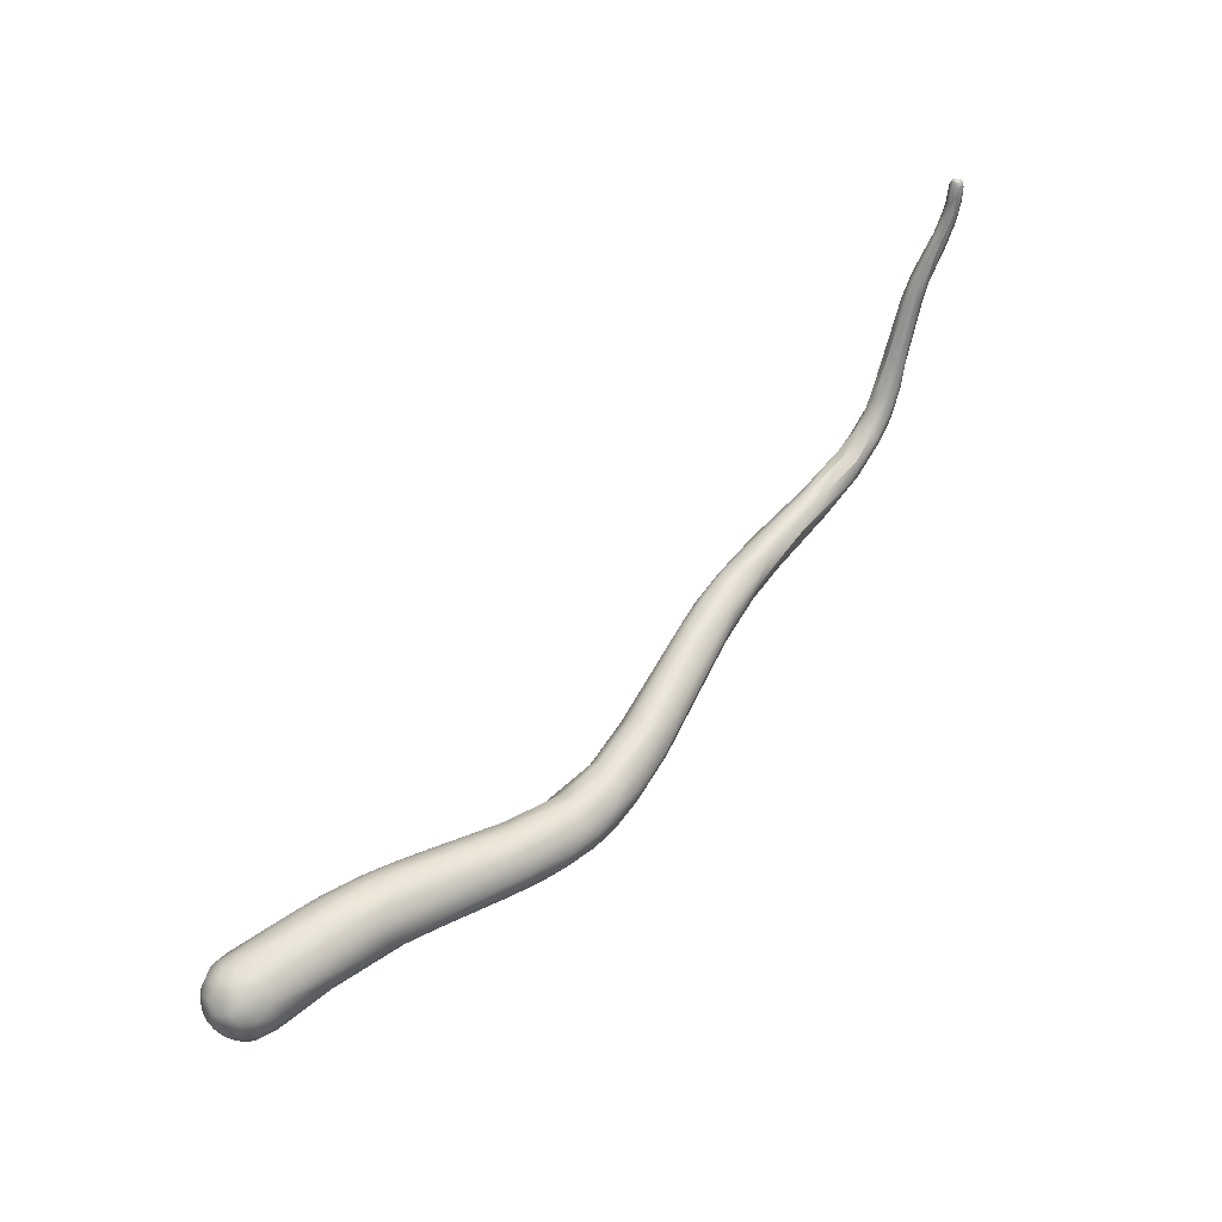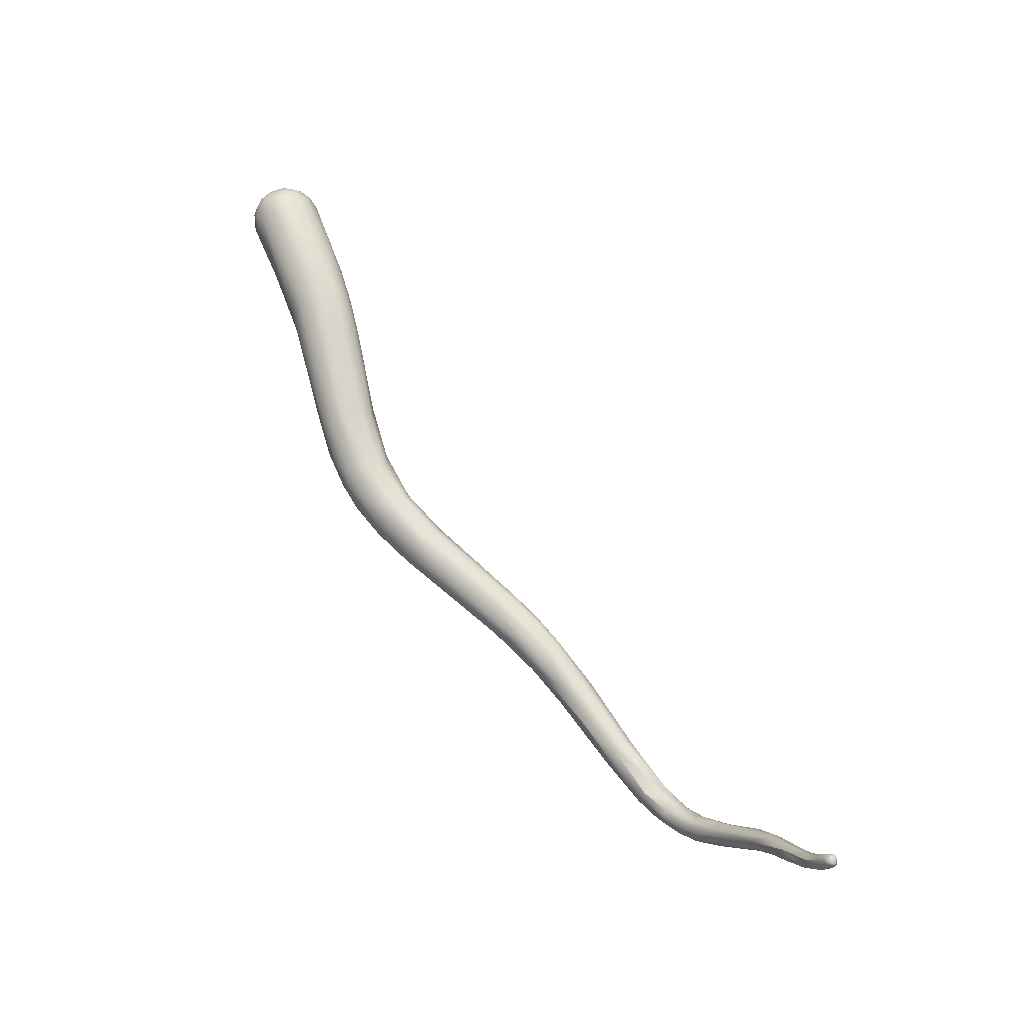
<metadata>
{"format":"obj","ext":"obj","renderer":"f3d","projection":"perspective","resolution":1024,"background":"white","views":[{"elev":61.8,"azim":165.3,"up":"+Y"},{"elev":62.8,"azim":-89.2,"up":"+Y"}]}
</metadata>
<code>
v -80.06 -132 1151
v -79.56 -131.9 1151
v -79.97 -132.7 1151
v -80.12 -131.3 1152
v -80.16 -131.6 1151
v -80.05 -131.2 1152
v -80.19 -131.5 1152
v -80.01 -131.1 1152
v -80.12 -131.8 1152
v -80 -131.3 1152
v -80.06 -131.5 1152
v -79.96 -131.3 1151
v -79.86 -131.1 1151
v -79.75 -131 1152
v -79.85 -131.5 1152
v -79.97 -131.8 1152
v -79.57 -131 1152
v -79.7 -131.9 1152
v -79.54 -131.2 1152
v -79.58 -131.3 1151
v -79.38 -131.1 1152
v -79.47 -131.7 1152
v -79.32 -131.3 1151
v -79.25 -131.3 1151
v -79.22 -131.3 1152
v -79.24 -131.6 1152
v -80.1 -132.3 1151
v -79.19 -132.2 1151
v -79.81 -133.3 1151
v -79.45 -133.1 1150
v -79.5 -133.6 1151
v -79.47 -134 1150
v -78.88 -132.6 1151
v -79.08 -133.3 1150
v -79.18 -134.6 1151
v -79.25 -134.7 1150
v -78.9 -134.4 1151
v -79.11 -131.7 1152
v -78.97 -132.7 1151
v -79 -133.5 1151
v -78.67 -133.6 1151
v -78.66 -134.6 1149
v -78.46 -135.8 1149
v -78.57 -133.5 1150
v -78.47 -133.6 1151
v -77.89 -134.5 1150
v -77.96 -134.7 1150
v -77.82 -134.7 1150
v -78.67 -135.7 1150
v -78.19 -134.8 1151
v -78.22 -136 1150
v -77.65 -135.6 1149
v -77.04 -137.5 1148
v -76.56 -139 1147
v -76.6 -139.3 1148
v -76.19 -137.2 1148
v -76.12 -137.3 1149
v -75.89 -137.4 1148
v -77.33 -137.8 1148
v -77.25 -138 1149
v -76.89 -138.4 1149
v -76.24 -138.4 1149
v -76.05 -138.7 1147
v -74.98 -139.1 1147
v -76.26 -139.7 1148
v -75.2 -139.2 1148
v -74.99 -139 1148
v -75.86 -140 1148
v -75.21 -141.4 1145
v -75.35 -142.4 1146
v -74.48 -142 1147
v -74.94 -142.5 1147
v -74.26 -144.2 1144
v -74.1 -142.3 1145
v -73.43 -142.4 1145
v -74.99 -143.3 1145
v -74.67 -143.8 1145
v -73.53 -142.6 1146
v -72.69 -144.2 1143
v -73.86 -143.9 1143
v -73.96 -145.4 1143
v -73.97 -145.5 1144
v -73.49 -146 1144
v -73.83 -144.7 1145
v -73.21 -145.2 1145
v -72.84 -144.6 1143
v -73.22 -145.9 1142
v -72.97 -145.3 1142
v -72.16 -145.4 1142
v -71.95 -145.2 1142
v -73.24 -146.5 1143
v -72.63 -147 1142
v -72.43 -147.1 1143
v -72.42 -147.3 1142
v -72.14 -144.9 1144
v -72.04 -144.7 1143
v -72.09 -145.8 1144
v -72.93 -146 1144
v -71.99 -146.7 1141
v -71.72 -146.1 1141
v -71.31 -147.8 1140
v -71.24 -145.9 1141
v -70.35 -146.1 1142
v -70.4 -146 1141
v -71.88 -147.7 1142
v -71.35 -147.4 1143
v -71.29 -147.8 1142
v -71.24 -145.5 1142
v -71.19 -145.7 1143
v -69.68 -146.5 1139
v -71.18 -148.1 1141
v -70.3 -148.3 1140
v -70.29 -148.5 1140
v -69.96 -146.7 1142
v -68.81 -147 1141
v -70.75 -148.3 1141
v -70.38 -148.3 1141
v -69.84 -147.5 1142
v -70 -148.1 1142
v -68.93 -147.4 1138
v -68.74 -148.6 1139
v -69.8 -148.1 1139
v -68.66 -148.8 1139
v -69.75 -148.6 1140
v -69.19 -148.7 1140
v -68.59 -146.4 1140
v -67.13 -148.6 1139
v -67.08 -149 1139
v -65.8 -146.5 1137
v -66.49 -148.2 1136
v -66.71 -148.9 1137
v -65.22 -146.5 1138
v -65.18 -147.2 1139
v -64.91 -148.5 1138
v -66.08 -148 1139
v -63.71 -146.7 1135
v -64.14 -148.8 1136
v -63.82 -148.9 1136
v -65.2 -149 1137
v -64.91 -148.9 1138
v -62.51 -147.4 1137
v -62.54 -147.9 1137
v -61.56 -147.4 1133
v -60.67 -145.8 1133
v -59.67 -145.8 1134
v -60.12 -146.7 1135
v -59.84 -147.2 1135
v -61.66 -148.7 1135
v -61.41 -148.1 1136
v -59.34 -146.1 1131
v -56.82 -145.1 1129
v -56.9 -145.7 1128
v -58.84 -146.9 1130
v -58.96 -147.9 1131
v -56.88 -145 1131
v -58.11 -145 1132
v -58.1 -148 1133
v -57.05 -145.4 1132
v -56.86 -145.8 1132
v -58.16 -147.5 1134
v -57.16 -148.1 1131
v -55.05 -145 1130
v -54.95 -145.4 1131
v -56.39 -146.4 1132
v -56.62 -146.9 1132
v -53.94 -144.4 1127
v -55.8 -146.3 1127
v -55.62 -146.9 1127
v -53.73 -144.6 1129
v -53.23 -145 1129
v -54.81 -147.8 1130
v -54.45 -145.9 1131
v -54.62 -146.4 1131
v -54.21 -147.2 1130
v -53.06 -144.3 1127
v -54.28 -147.6 1127
v -53.93 -147.8 1127
v -52.59 -145.4 1128
v -51.68 -146.1 1128
v -50.76 -144.8 1122
v -49.58 -144.1 1121
v -49.2 -145.4 1119
v -49.69 -147.1 1120
v -47.76 -144 1122
v -49.24 -146.1 1119
v -47.73 -143.8 1120
v -47.57 -144.3 1118
v -49.15 -147.4 1120
v -47.09 -144.4 1122
v -46.7 -145.4 1122
v -47.72 -147.2 1123
v -46.75 -146.3 1122
v -46.18 -145.7 1116
v -46.53 -146.6 1117
v -45.15 -143.7 1117
v -47.21 -145.3 1117
v -46.45 -144.8 1117
v -47.64 -147.1 1118
v -47.42 -147.6 1119
v -47.84 -147.8 1121
v -44.55 -144.1 1116
v -45.43 -147.2 1117
v -44.77 -143.4 1117
v -44.05 -143.4 1118
v -45.85 -147.7 1120
v -44.39 -143.9 1119
v -43.91 -144.5 1119
v -43.53 -145.6 1120
v -43.08 -144.3 1114
v -42.18 -143.5 1114
v -44.16 -144.7 1115
v -44.46 -145.8 1115
v -44.52 -146.6 1115
v -43.65 -146.2 1115
v -43.85 -147.1 1115
v -41.91 -142.8 1116
v -41.76 -142.9 1115
v -44.43 -147.7 1117
v -44.18 -147.4 1116
v -41.65 -143 1116
v -41.28 -143.5 1117
v -42.86 -146.8 1118
v -40.74 -143.9 1113
v -42.4 -144.8 1114
v -42.32 -145.6 1114
v -43.05 -146.6 1114
v -42.4 -147.1 1115
v -42.35 -147.4 1116
v -42.72 -147.5 1117
v -39.9 -144.5 1117
v -41.46 -147 1117
v -39.85 -144.6 1112
v -40.34 -145.7 1113
v -38.66 -142.5 1113
v -40.54 -146.7 1114
v -40.32 -146.9 1114
v -38.29 -142 1115
v -40 -147.1 1115
v -39.54 -145.8 1117
v -38.38 -144.9 1112
v -38.4 -143.8 1112
v -38.81 -146 1113
v -39.28 -146.6 1114
v -38.29 -146.6 1114
v -36.84 -141.5 1113
v -36.13 -141.4 1113
v -36.68 -141.9 1115
v -36.85 -142.8 1116
v -36.64 -142.6 1112
v -35.83 -144.2 1111
v -36.97 -146.3 1115
v -35.65 -143.8 1116
v -35.91 -145.2 1116
v -32.96 -141.1 1111
v -35.92 -145.1 1112
v -35.51 -145.6 1112
v -31.54 -140.2 1111
v -30.87 -139.8 1112
v -30.79 -140.5 1114
v -31.04 -142.8 1110
v -30.99 -143.4 1110
v -28.47 -139.2 1111
v -29.99 -139.6 1112
v -29.25 -139.6 1113
v -28.23 -139.8 1113
v -28.52 -140.6 1114
v -29.88 -141.7 1115
v -28.41 -142.3 1109
v -30.64 -144.1 1110
v -28 -139.2 1110
v -27.1 -139.5 1109
v -29.64 -144.8 1112
v -26.95 -139.2 1113
v -26.39 -139.7 1113
v -26.79 -141 1114
v -28.81 -142.5 1114
v -27.56 -140.9 1109
v -27.32 -143.6 1109
v -29.28 -144.5 1111
v -24.98 -138.6 1110
v -25.43 -138.6 1111
v -27.34 -144.1 1113
v -24.61 -138.7 1111
v -25.34 -139.1 1112
v -25.18 -140 1113
v -26.16 -144 1110
v -25.66 -144.2 1111
v -22.95 -139.1 1112
v -23.38 -140.5 1113
v -25.02 -141.7 1113
v -25.05 -142.6 1113
v -25.01 -143.2 1113
v -23.24 -141.4 1107
v -23.68 -142.6 1107
v -22.52 -138.2 1110
v -23.49 -143.8 1111
v -22.33 -138.5 1111
v -21.88 -139.6 1112
v -22.42 -140 1107
v -23.47 -143.3 1108
v -22.22 -143.8 1109
v -22.17 -143.5 1111
v -21.28 -141.3 1112
v -19.42 -138.7 1106
v -19.25 -138.1 1107
v -21.69 -143.7 1108
v -18.63 -137.7 1107
v -19.09 -139.5 1105
v -18.35 -139.1 1105
v -19.21 -140.5 1105
v -19.27 -141.7 1105
v -18.01 -138.2 1106
v -17.47 -137.9 1107
v -17.62 -137.7 1108
v -17.25 -137.7 1107
v -16.56 -138.1 1107
v -16.41 -138 1108
v -17.91 -138 1109
v -17.81 -138.3 1109
v -16.82 -138.1 1109
v -16.75 -138.7 1109
v -17.17 -139.8 1110
v -17.76 -139.9 1105
v -17.25 -139.1 1105
v -17.18 -140.4 1105
v -16.72 -139.9 1105
v -18.2 -141 1105
v -17.89 -141.9 1105
v -17.41 -141.3 1105
v -16.91 -141.8 1105
v -16.62 -141 1105
v -18.7 -142.7 1106
v -18.6 -143.3 1106
v -17.34 -142.5 1105
v -17.46 -143.1 1106
v -16.72 -138.6 1106
v -16.53 -139.2 1105
v -15.87 -139 1106
v -15.77 -139.6 1106
v -15.49 -139.3 1106
v -17.15 -143.4 1107
v -18.23 -143.5 1107
v -15.53 -138.8 1107
v -15.18 -139.4 1108
v -17.19 -143.3 1109
v -16.33 -142.8 1109
v -17.66 -143.5 1108
v -15.94 -138.5 1108
v -16.08 -139.5 1110
v -15.64 -139.1 1109
v -15.09 -140.1 1108
v -16.44 -140.4 1110
v -15.99 -141 1110
v -15.53 -140.6 1109
v -15.6 -141.3 1109
v -17.24 -141.9 1110
v -16.61 -141.2 1110
v -17.55 -142.7 1110
v -16.23 -141.6 1110
v -16.17 -142.2 1109
v -16.39 -142.1 1105
v -16.86 -142.7 1106
v -16.02 -140.5 1105
v -15.32 -140 1106
v -15.41 -140.8 1106
v -16.01 -141.2 1105
v -15.73 -141.7 1106
v -15.96 -142.5 1106
v -15.44 -142.1 1107
v -15.15 -141.3 1107
v -16.65 -143.3 1107
v -16.64 -143.1 1107
v -16.22 -143.1 1107
v -15.64 -142.5 1107
v -15.1 -139.6 1107
v -14.93 -140.5 1108
v -15.05 -140.6 1107
v -14.91 -140.7 1107
v -15 -141.4 1108
v -15.31 -142.1 1108
v -15.3 -142.1 1107
v -16.26 -143.1 1108
v -15.85 -142.6 1109
v -15.72 -142.7 1108
v -15.25 -141.1 1109
v -15.17 -141.5 1108
v -15.54 -141.9 1109
v -79.57 -131 1152
v -79.38 -131.1 1152
v -79.38 -131.1 1152
v -79.22 -131.3 1152
v -79.47 -134 1150
v -79.08 -133.3 1150
v -78.66 -134.6 1149
v -77.65 -135.6 1149
v -75.2 -139.2 1148
v -73.43 -142.4 1145
v -73.53 -142.6 1146
v -72.14 -144.9 1144
v -69.68 -146.5 1139
v -68.81 -147 1141
v -69.84 -147.5 1142
v -68.59 -146.4 1140
v -63.71 -146.7 1135
g grp1
f 1 3 27
f 1 30 3
f 3 29 27
f 4 8 6
f 7 11 4
f 7 4 6
f 8 4 10
f 10 4 11
f 12 1 5
f 6 12 5
f 13 12 6
f 6 5 7
f 5 27 7
f 13 6 8
f 11 7 9
f 7 27 9
f 17 13 14
f 14 13 8
f 10 14 8
f 9 16 11
f 19 14 10
f 15 10 11
f 15 11 16
f 10 15 19
f 1 12 30
f 1 27 5
f 12 13 20
f 20 13 388
f 15 16 18
f 19 15 22
f 12 20 2
f 30 12 2
f 23 20 388
f 21 17 14
f 19 21 14
f 18 22 15
f 2 20 28
f 28 20 23
f 24 23 388
f 389 24 388
f 21 19 25
f 390 391 24
f 26 25 19
f 26 19 22
f 40 22 18
f 28 23 33
f 23 24 33
f 391 26 38
f 24 391 38
f 38 26 39
f 40 39 26
f 26 22 40
f 29 16 9
f 27 29 9
f 29 31 16
f 16 31 18
f 44 2 28
f 33 44 28
f 30 32 3
f 392 29 3
f 30 42 32
f 2 34 30
f 29 392 36
f 36 35 29
f 31 29 35
f 2 44 393
f 30 34 52
f 33 45 44
f 33 39 45
f 45 39 41
f 48 45 41
f 48 41 50
f 50 41 40
f 31 35 37
f 392 43 36
f 24 38 33
f 33 38 39
f 37 18 31
f 40 18 37
f 40 41 39
f 394 52 53
f 42 43 32
f 53 43 42
f 59 43 53
f 43 59 49
f 30 52 394
f 44 395 393
f 40 37 50
f 46 44 45
f 47 395 44
f 47 44 46
f 45 48 46
f 43 49 36
f 36 49 35
f 51 35 49
f 51 37 35
f 51 49 61
f 37 51 62
f 62 51 61
f 49 59 60
f 60 61 49
f 53 63 54
f 59 53 54
f 59 55 60
f 59 54 55
f 55 65 60
f 70 65 55
f 46 56 47
f 56 395 47
f 37 62 50
f 48 58 46
f 57 48 50
f 62 57 50
f 56 46 58
f 58 48 57
f 64 56 58
f 61 60 65
f 68 61 65
f 68 62 61
f 53 52 63
f 63 69 54
f 69 76 54
f 76 55 54
f 56 74 63
f 69 63 74
f 63 395 56
f 55 76 70
f 62 68 71
f 67 57 66
f 58 57 67
f 58 67 64
f 62 396 57
f 64 67 75
f 69 73 76
f 64 74 56
f 74 64 397
f 67 66 78
f 62 71 396
f 70 77 65
f 72 65 77
f 72 68 65
f 71 398 396
f 68 72 71
f 69 74 80
f 80 73 69
f 398 71 97
f 70 76 77
f 77 84 72
f 75 67 78
f 73 87 81
f 88 80 86
f 73 88 87
f 86 80 74
f 79 86 74
f 397 79 74
f 96 79 397
f 90 86 79
f 73 80 88
f 82 77 76
f 81 76 73
f 81 82 76
f 84 77 83
f 82 81 91
f 84 98 85
f 85 98 97
f 82 83 77
f 83 82 91
f 98 84 83
f 93 83 91
f 93 98 83
f 78 96 75
f 71 72 84
f 97 95 398
f 84 85 71
f 97 71 85
f 88 99 87
f 89 88 86
f 89 86 90
f 100 88 89
f 102 89 90
f 92 81 87
f 81 92 91
f 94 93 91
f 92 94 91
f 111 94 92
f 105 93 94
f 107 106 93
f 96 78 399
f 79 96 108
f 96 109 108
f 109 96 399
f 95 97 109
f 106 98 93
f 106 97 98
f 106 118 97
f 99 92 87
f 99 88 100
f 101 92 99
f 120 122 99
f 101 99 122
f 101 111 92
f 111 101 112
f 100 89 102
f 108 90 79
f 110 100 102
f 108 104 90
f 103 104 108
f 104 102 90
f 114 103 109
f 97 114 109
f 105 94 111
f 107 93 105
f 116 105 111
f 116 107 105
f 108 109 103
f 400 102 104
f 126 400 104
f 112 101 122
f 99 100 120
f 120 100 110
f 121 112 122
f 110 129 120
f 113 111 112
f 113 116 111
f 124 116 113
f 123 112 121
f 113 112 123
f 124 117 116
f 124 113 123
f 125 117 124
f 103 114 115
f 103 403 104
f 403 103 115
f 115 132 403
f 114 97 402
f 402 401 114
f 117 107 116
f 119 107 117
f 107 119 106
f 119 118 106
f 125 119 117
f 125 127 119
f 127 118 119
f 122 120 130
f 121 131 123
f 400 126 129
f 123 125 124
f 125 123 128
f 132 115 133
f 133 401 135
f 135 401 402
f 127 135 118
f 120 143 130
f 121 122 130
f 131 121 130
f 132 129 126
f 127 125 128
f 131 128 123
f 134 127 140
f 140 127 128
f 120 136 143
f 404 120 129
f 156 129 132
f 135 127 134
f 128 131 139
f 154 137 130
f 129 144 404
f 156 144 129
f 137 131 130
f 137 138 131
f 138 139 131
f 139 148 140
f 156 132 155
f 133 135 141
f 135 134 142
f 141 135 142
f 149 134 140
f 139 140 128
f 153 136 150
f 153 143 136
f 143 154 130
f 161 137 154
f 132 145 155
f 134 149 142
f 138 148 139
f 149 140 148
f 149 148 157
f 153 154 143
f 144 150 404
f 161 138 137
f 138 161 148
f 145 132 133
f 141 146 133
f 147 146 141
f 141 142 147
f 167 153 150
f 144 156 166
f 148 171 157
f 145 133 146
f 159 158 145
f 142 149 147
f 160 149 157
f 152 167 150
f 144 166 151
f 151 166 181
f 152 150 144
f 152 144 151
f 168 154 153
f 161 154 176
f 158 162 155
f 157 171 174
f 174 160 157
f 158 155 145
f 145 146 159
f 147 160 165
f 164 147 165
f 147 164 146
f 160 147 149
f 168 153 167
f 168 176 154
f 156 175 166
f 175 155 169
f 161 171 148
f 175 156 155
f 158 163 162
f 163 170 162
f 155 162 169
f 163 158 159
f 172 159 164
f 163 159 172
f 164 173 172
f 165 173 164
f 173 165 174
f 164 159 146
f 176 177 161
f 177 171 161
f 166 175 186
f 163 178 170
f 162 170 169
f 179 172 173
f 172 178 163
f 179 178 172
f 174 165 160
f 174 179 173
f 181 166 186
f 169 170 189
f 184 175 169
f 178 189 170
f 190 189 178
f 178 179 190
f 179 174 192
f 175 184 186
f 169 189 184
f 190 179 192
f 205 174 171
f 174 191 192
f 187 180 181
f 151 180 152
f 180 151 181
f 152 180 182
f 182 180 187
f 182 185 152
f 167 152 185
f 168 167 185
f 168 183 176
f 183 168 185
f 176 183 188
f 197 182 187
f 182 197 196
f 194 198 185
f 183 185 198
f 183 198 188
f 199 188 198
f 195 187 181
f 186 203 181
f 204 203 186
f 186 184 204
f 176 188 199
f 199 218 200
f 176 199 177
f 199 200 177
f 206 184 189
f 177 200 171
f 205 191 174
f 207 189 190
f 208 207 190
f 190 192 208
f 211 197 201
f 201 197 187
f 196 197 193
f 185 182 196
f 196 193 185
f 194 185 193
f 195 181 203
f 205 200 218
f 205 171 200
f 206 189 207
f 201 187 195
f 197 211 193
f 193 211 212
f 212 194 193
f 198 194 202
f 194 213 202
f 213 194 212
f 203 216 217
f 203 217 195
f 203 204 216
f 202 199 198
f 216 204 220
f 204 184 206
f 210 201 195
f 210 195 217
f 209 201 210
f 209 223 224
f 211 209 224
f 211 201 209
f 224 212 211
f 224 225 212
f 225 214 212
f 213 215 202
f 212 214 213
f 214 226 213
f 226 215 213
f 215 226 227
f 199 202 219
f 202 215 219
f 220 245 216
f 219 218 199
f 218 229 205
f 204 206 220
f 221 220 206
f 207 221 206
f 208 192 222
f 222 192 191
f 231 222 205
f 208 239 207
f 205 229 231
f 222 191 205
f 233 225 232
f 234 210 217
f 209 210 223
f 224 232 225
f 224 223 232
f 225 226 214
f 233 226 225
f 233 235 226
f 227 226 235
f 227 219 215
f 219 227 228
f 227 236 228
f 236 238 228
f 217 216 245
f 245 220 237
f 219 228 218
f 218 228 229
f 229 228 238
f 230 207 239
f 208 222 239
f 240 233 232
f 234 217 246
f 223 210 234
f 241 232 223
f 236 227 235
f 235 243 236
f 236 243 244
f 238 236 244
f 217 245 246
f 238 251 229
f 229 251 231
f 221 248 220
f 221 207 230
f 252 230 239
f 231 239 222
f 232 241 240
f 233 240 242
f 254 234 246
f 249 223 234
f 249 234 254
f 241 223 249
f 242 235 233
f 256 243 242
f 243 235 242
f 256 244 243
f 246 245 258
f 247 237 220
f 247 220 248
f 221 230 248
f 230 252 248
f 253 252 239
f 231 253 239
f 250 240 241
f 242 240 255
f 255 240 250
f 277 249 254
f 249 277 241
f 250 261 255
f 255 256 242
f 238 244 272
f 279 244 256
f 244 279 272
f 237 263 245
f 254 246 257
f 263 258 245
f 257 246 258
f 251 238 272
f 251 253 231
f 267 248 252
f 277 250 241
f 260 250 277
f 260 261 250
f 256 255 269
f 261 269 255
f 279 256 269
f 251 292 253
f 270 257 258
f 251 272 282
f 237 247 264
f 264 247 259
f 263 262 258
f 282 292 251
f 292 291 253
f 247 248 259
f 266 248 267
f 266 259 248
f 268 261 260
f 257 270 271
f 262 280 270
f 258 262 270
f 263 281 262
f 281 263 264
f 273 281 264
f 237 264 263
f 265 264 259
f 266 265 259
f 274 265 266
f 276 267 252
f 276 252 253
f 277 268 260
f 278 261 268
f 278 269 261
f 278 279 269
f 271 254 257
f 277 254 271
f 262 281 280
f 273 264 265
f 273 265 274
f 273 274 284
f 285 274 266
f 275 266 267
f 275 285 266
f 267 276 275
f 291 276 253
f 277 299 268
f 268 294 278
f 277 271 304
f 272 279 286
f 282 272 287
f 281 273 283
f 273 284 283
f 288 284 274
f 298 288 285
f 288 274 285
f 276 290 275
f 290 276 291
f 299 293 268
f 270 280 305
f 270 305 271
f 279 278 286
f 272 286 287
f 281 283 295
f 283 297 295
f 280 281 295
f 358 292 282
f 283 284 297
f 289 285 275
f 289 298 285
f 289 275 290
f 299 277 304
f 268 293 294
f 294 300 278
f 305 304 271
f 278 300 286
f 295 307 280
f 296 282 287
f 296 302 282
f 302 358 282
f 288 297 284
f 288 319 297
f 298 319 288
f 322 298 289
f 303 289 290
f 292 356 291
f 291 303 290
f 291 356 303
f 311 294 293
f 305 280 307
f 287 301 296
f 306 287 286
f 319 318 297
f 319 298 321
f 322 321 298
f 308 299 304
f 299 310 293
f 305 307 313
f 315 313 307
f 286 300 306
f 342 301 306
f 333 306 300
f 306 333 342
f 296 301 347
f 306 301 287
f 315 307 314
f 314 307 295
f 296 345 302
f 297 318 295
f 358 356 292
f 299 308 310
f 304 309 308
f 308 309 323
f 310 308 323
f 323 309 324
f 310 311 293
f 327 311 310
f 332 300 294
f 304 305 312
f 312 305 313
f 304 312 309
f 324 309 312
f 313 336 312
f 324 312 336
f 336 313 316
f 313 315 316
f 317 315 314
f 314 320 317
f 317 316 315
f 348 317 320
f 345 358 302
f 314 295 318
f 320 314 318
f 321 348 320
f 320 318 319
f 320 319 321
f 321 322 349
f 322 289 303
f 349 322 352
f 322 303 352
f 357 303 356
f 310 323 327
f 323 325 327
f 323 324 326
f 326 324 337
f 323 326 325
f 326 331 325
f 326 363 331
f 327 328 311
f 328 332 311
f 327 329 328
f 325 329 327
f 330 328 329
f 334 328 330
f 325 331 329
f 331 330 329
f 330 361 334
f 311 332 294
f 332 333 300
f 328 334 332
f 335 333 332
f 335 332 334
f 361 362 334
f 362 335 334
f 372 335 362
f 336 337 324
f 338 337 336
f 316 338 336
f 343 338 316
f 338 343 340
f 338 339 337
f 337 339 326
f 363 326 339
f 340 339 338
f 364 339 340
f 333 335 342
f 335 341 342
f 342 347 301
f 342 341 347
f 371 347 341
f 341 335 372
f 317 343 316
f 348 343 317
f 348 344 343
f 345 347 371
f 346 358 345
f 347 345 296
f 350 348 321
f 349 350 321
f 354 350 349
f 348 350 344
f 354 351 350
f 344 350 351
f 352 303 357
f 352 354 349
f 353 354 352
f 353 352 357
f 357 359 353
f 354 353 355
f 359 355 353
f 385 351 354
f 355 385 354
f 385 355 387
f 360 359 356
f 358 360 356
f 356 359 357
f 360 355 359
f 360 358 346
f 355 360 387
f 346 383 360
f 360 383 387
f 366 331 363
f 330 331 366
f 361 330 366
f 367 361 366
f 365 366 363
f 363 339 364
f 366 365 367
f 363 364 365
f 365 364 377
f 377 364 375
f 367 365 370
f 377 370 365
f 361 367 368
f 367 369 368
f 369 374 368
f 367 370 369
f 369 370 381
f 369 381 374
f 371 341 372
f 372 373 371
f 362 361 368
f 362 368 372
f 372 368 373
f 368 374 373
f 375 340 343
f 375 343 344
f 344 376 375
f 376 344 351
f 375 364 340
f 375 376 378
f 378 377 375
f 377 378 370
f 386 387 380
f 378 376 379
f 379 376 386
f 370 378 379
f 386 380 379
f 381 370 379
f 381 379 380
f 382 371 373
f 371 382 345
f 382 346 345
f 384 373 374
f 382 373 384
f 383 382 384
f 346 382 383
f 374 381 384
f 381 380 384
f 384 380 383
f 351 385 376
f 385 387 386
f 385 386 376
f 387 383 380

</code>
